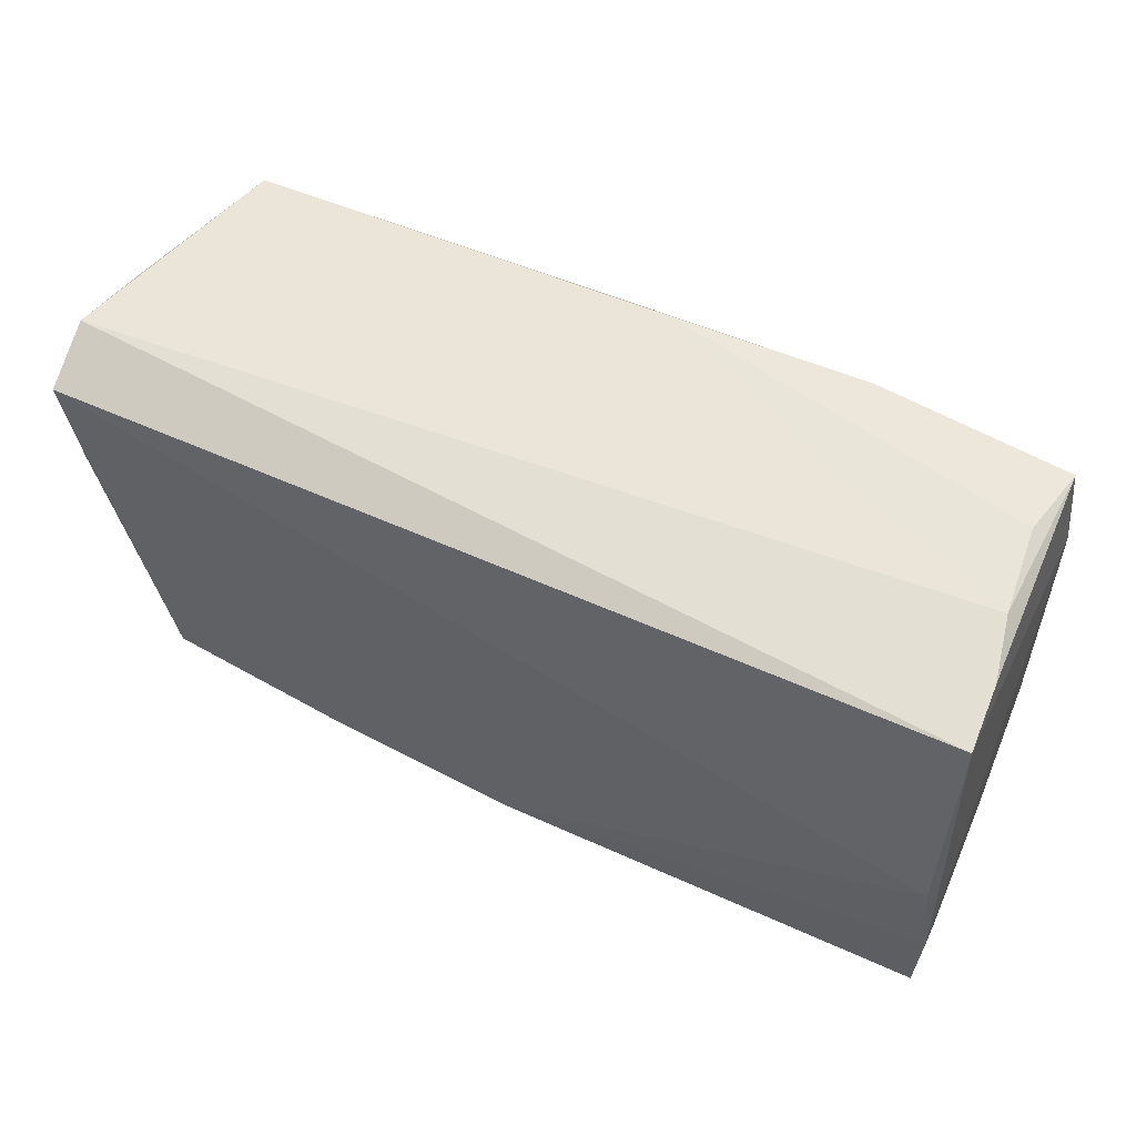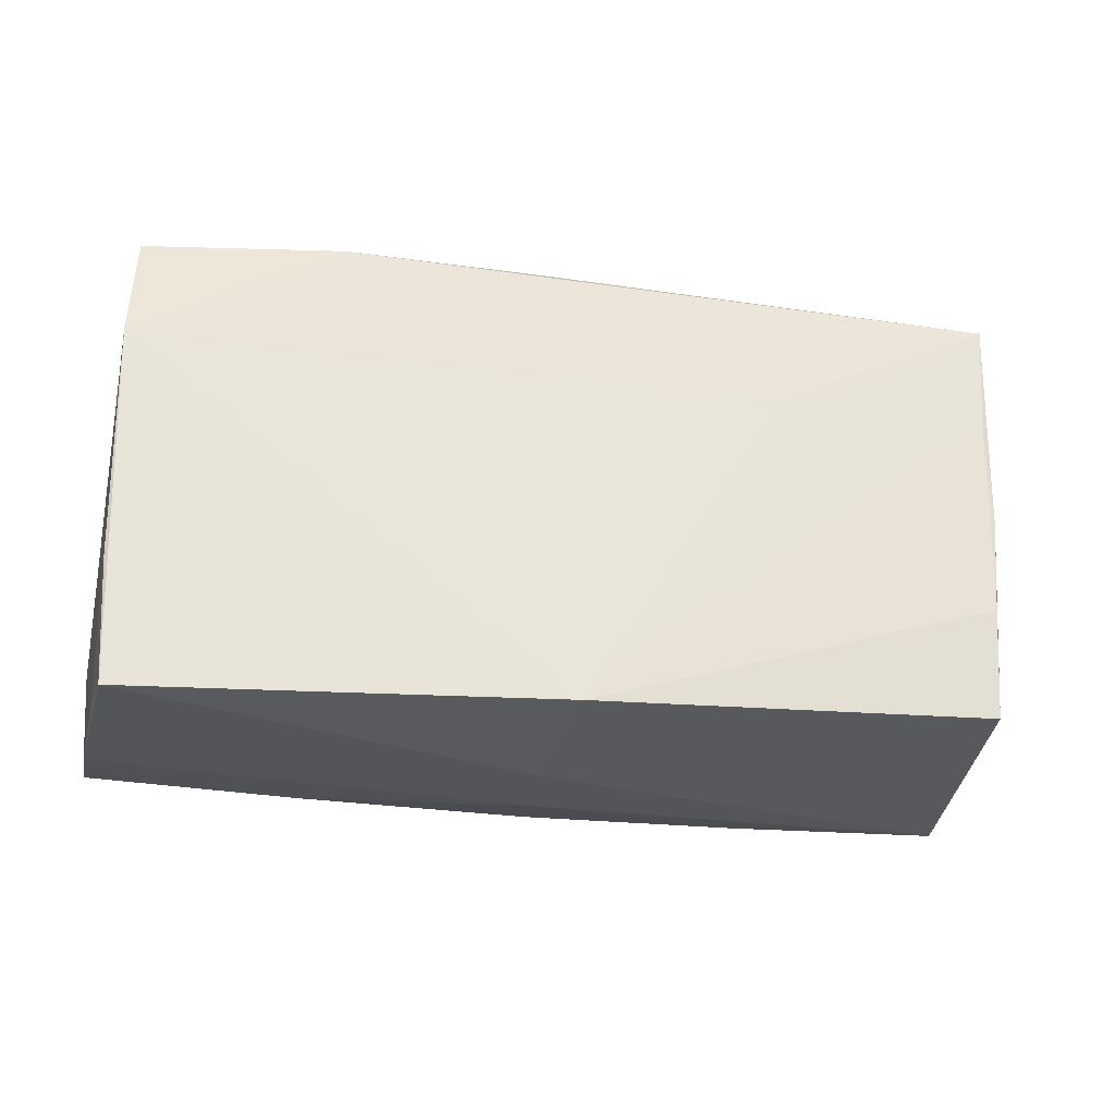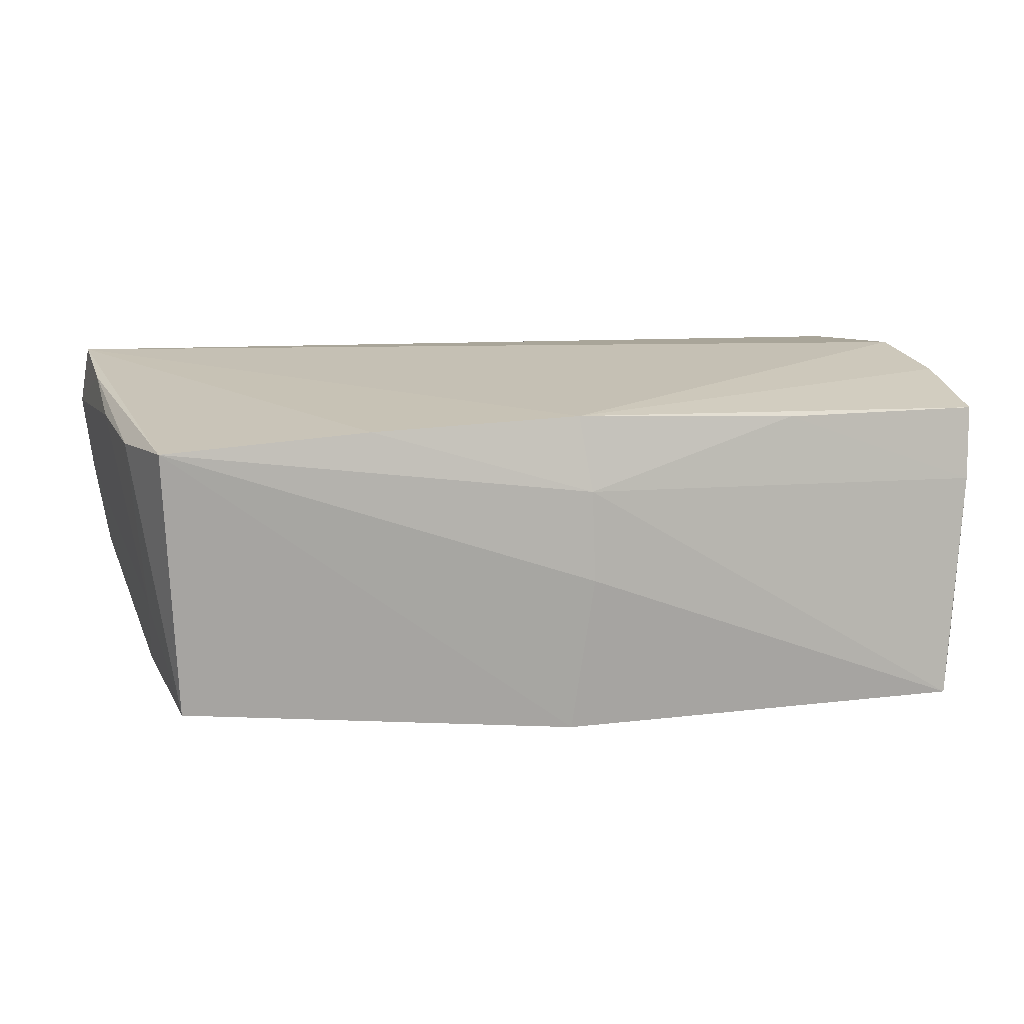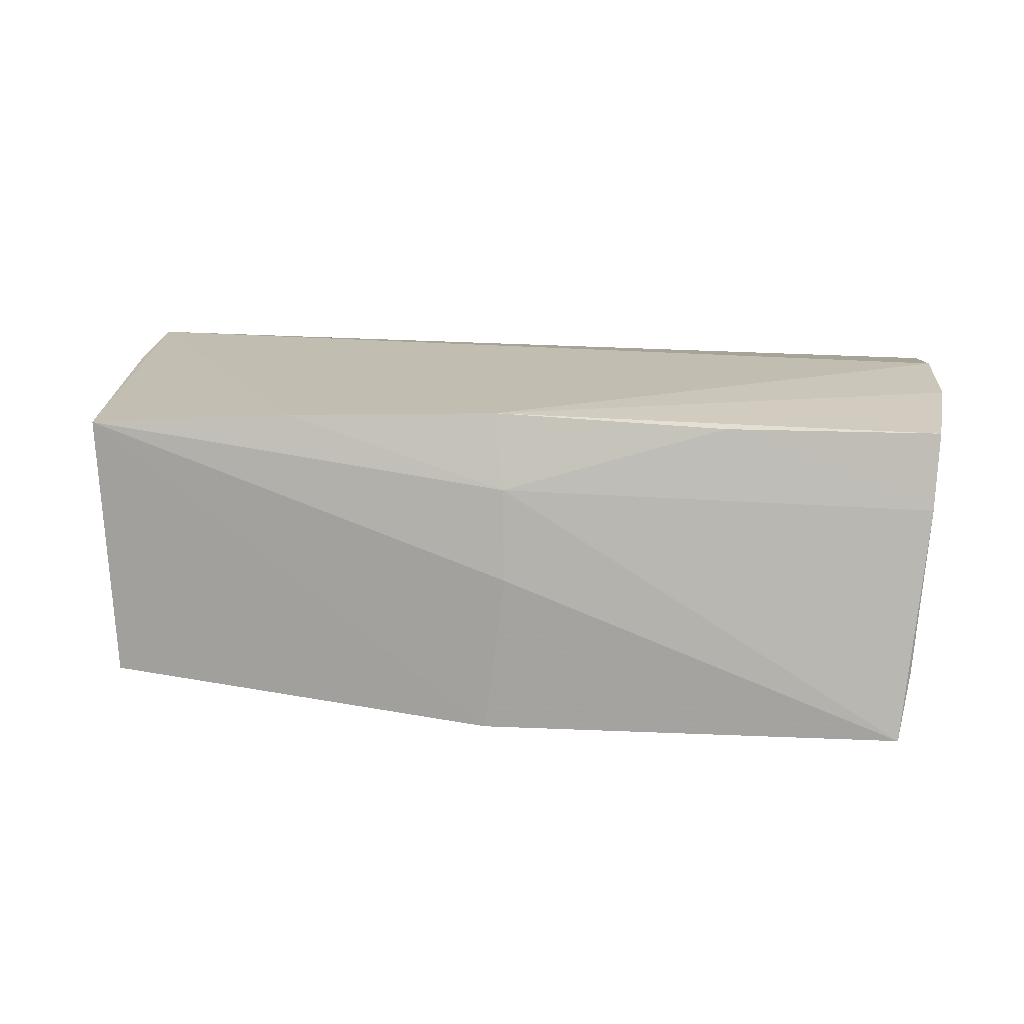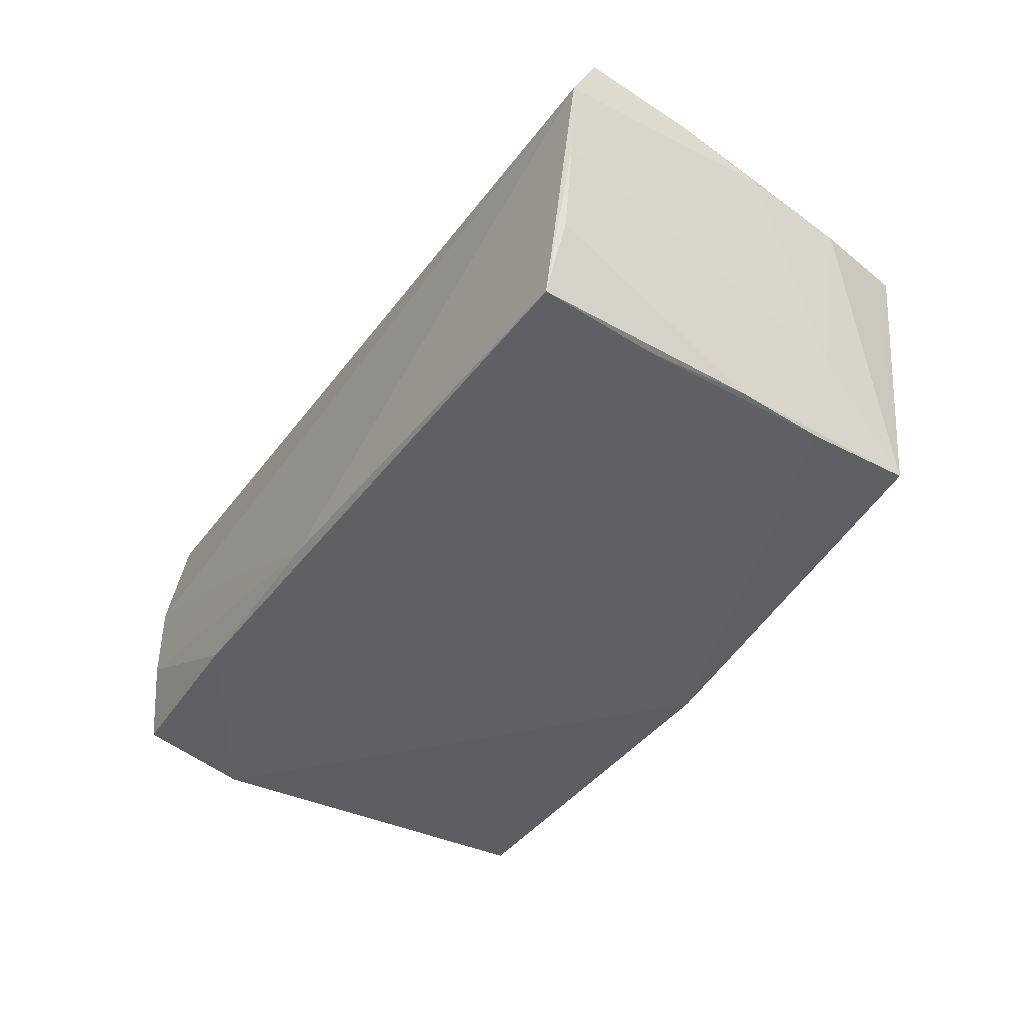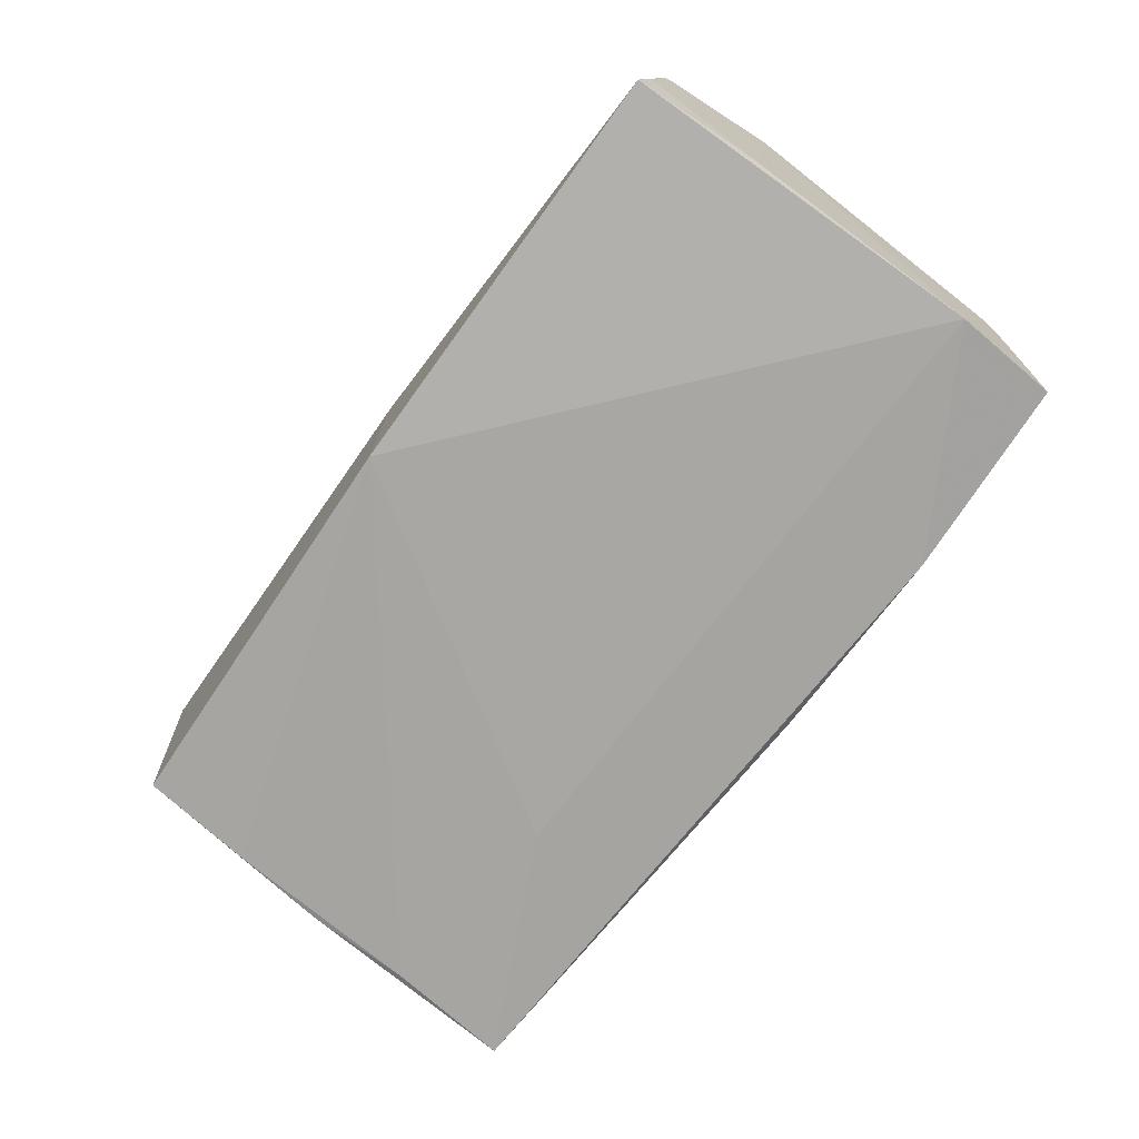
<metadata>
{"format":"obj","ext":"obj","renderer":"f3d","projection":"perspective","resolution":1024,"background":"white","views":[{"elev":51.4,"azim":29.0,"up":"+Y"},{"elev":-27.9,"azim":171.7,"up":"+Y"},{"elev":13.3,"azim":-14.6,"up":"+Z"},{"elev":12.2,"azim":7.6,"up":"+Z"},{"elev":-39.2,"azim":-121.8,"up":"+Z"},{"elev":-78.0,"azim":52.7,"up":"+Z"}]}
</metadata>
<code>
v 0.04969 0.01476 -0.02041
v 0.001201 0.0292 -0.01665
v -0.02651 -0.027 0.01699
v -0.05138 -0.02491 0.007053
v -0.002117 -0.02828 -0.0214
v 0.05316 -0.01129 0.01899
v 0.04915 -0.01379 -0.02027
v 0.0002463 -0.02871 0.008656
v -0.05685 0.02566 0.003956
v 0.04915 0.02798 -0.01747
v 0.02537 0.0292 -0.01819
v 0.04819 -0.02945 -0.02063
v 0.05268 0.02509 0.01852
v -0.04978 -0.0254 -0.01662
v -0.05508 0.02555 -0.006792
v -0.05445 -0.01532 0.01483
v 0.05237 0.001097 0.02095
v -0.05159 -0.0007444 -0.0167
v -0.05129 -0.02721 0.01559
v 0.04807 0.0292 -0.00742
v -0.0009201 -0.02667 0.01768
v 0.05185 0.02671 0.01087
v -0.02708 0.01389 -0.01793
v -0.05642 0.008801 0.01913
v 0.05135 -0.02662 0.007146
v 0.0254 0.0288 -0.0056
v 0.05193 -0.0252 0.01614
v -0.05055 -0.01203 -0.01714
v -0.0524 -0.01355 -0.006034
v 0.0004886 -0.02934 -0.002415
v -0.05261 0.02666 -0.01585
v -0.0514 0.01195 -0.01661
v 0.04943 -0.02814 -0.0125
v -0.05803 0.02593 0.01335
v 0.04984 0.02852 0.003568
v -0.05701 0.02211 0.02095
v 0.02679 -0.02633 0.0163
v -0.05601 -0.002328 0.01605
f 35 34 13
f 13 34 36
f 26 2 34
f 34 35 26
f 22 35 13
f 35 22 10
f 10 22 13
f 13 36 17
f 34 2 31
f 35 10 20
f 2 26 20
f 20 26 35
f 1 10 13
f 12 5 1
f 19 36 24
f 24 36 34
f 34 38 24
f 29 38 34
f 25 8 12
f 21 17 36
f 13 17 6
f 27 25 6
f 6 21 27
f 17 21 6
f 6 1 13
f 14 5 19
f 30 8 19
f 19 5 30
f 12 8 30
f 30 5 12
f 2 20 11
f 11 20 10
f 10 1 11
f 11 31 2
f 11 1 31
f 23 5 31
f 31 1 23
f 23 1 5
f 12 1 7
f 1 6 7
f 19 8 3
f 8 21 3
f 3 36 19
f 3 21 36
f 27 21 37
f 37 21 8
f 37 25 27
f 8 25 37
f 31 5 32
f 4 14 19
f 38 29 16
f 29 14 16
f 14 4 16
f 16 4 19
f 19 24 16
f 16 24 38
f 9 29 34
f 34 31 9
f 31 15 9
f 5 14 28
f 28 32 5
f 18 14 29
f 29 9 18
f 18 9 15
f 18 28 14
f 18 15 31
f 31 32 18
f 32 28 18
f 33 25 12
f 12 7 33
f 33 6 25
f 33 7 6

</code>
